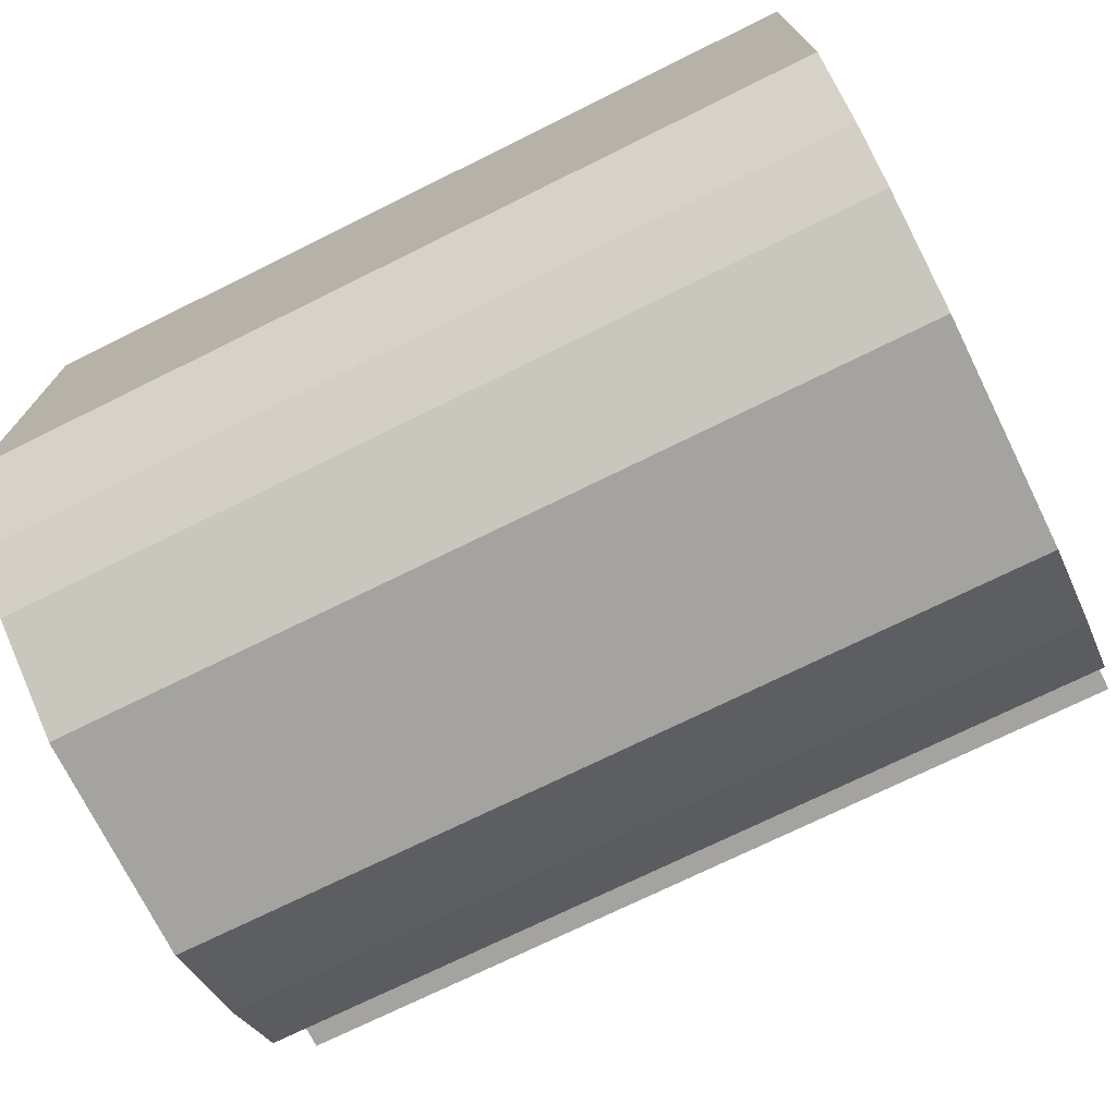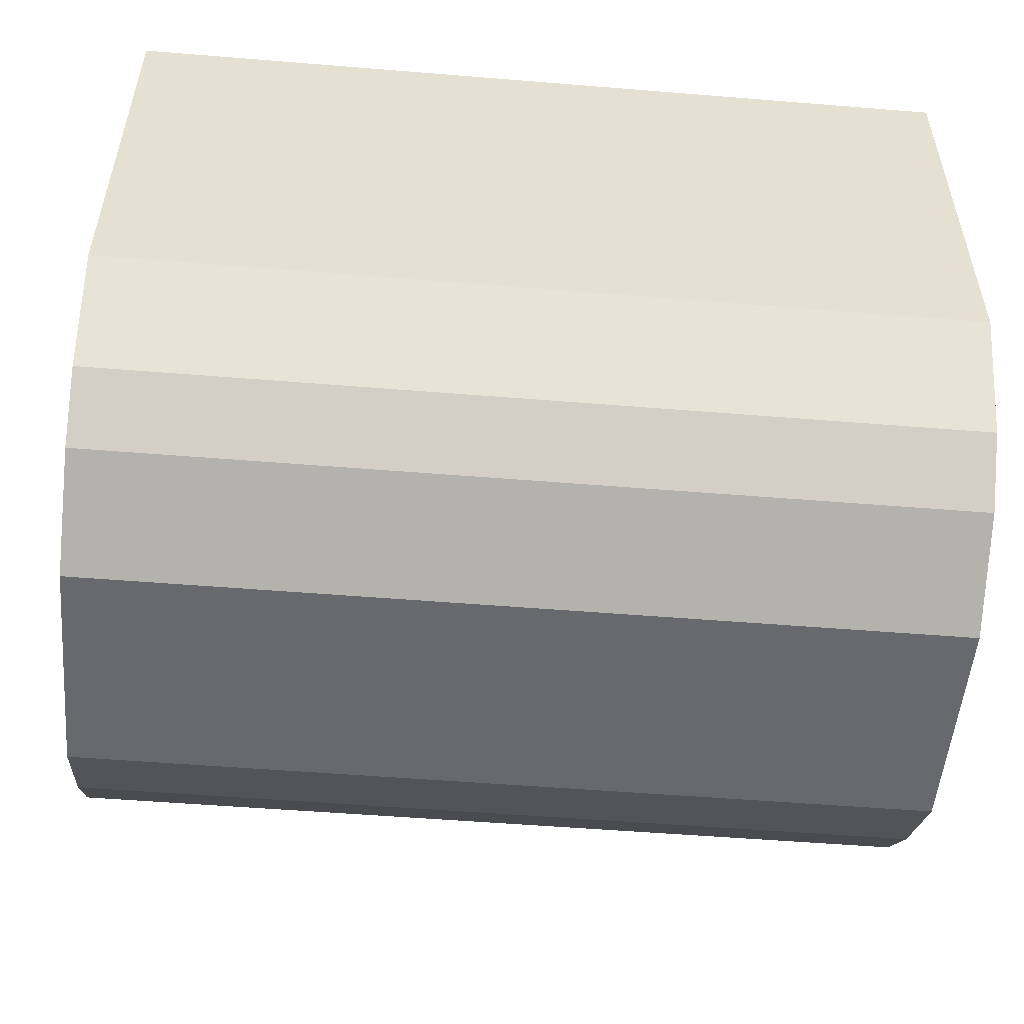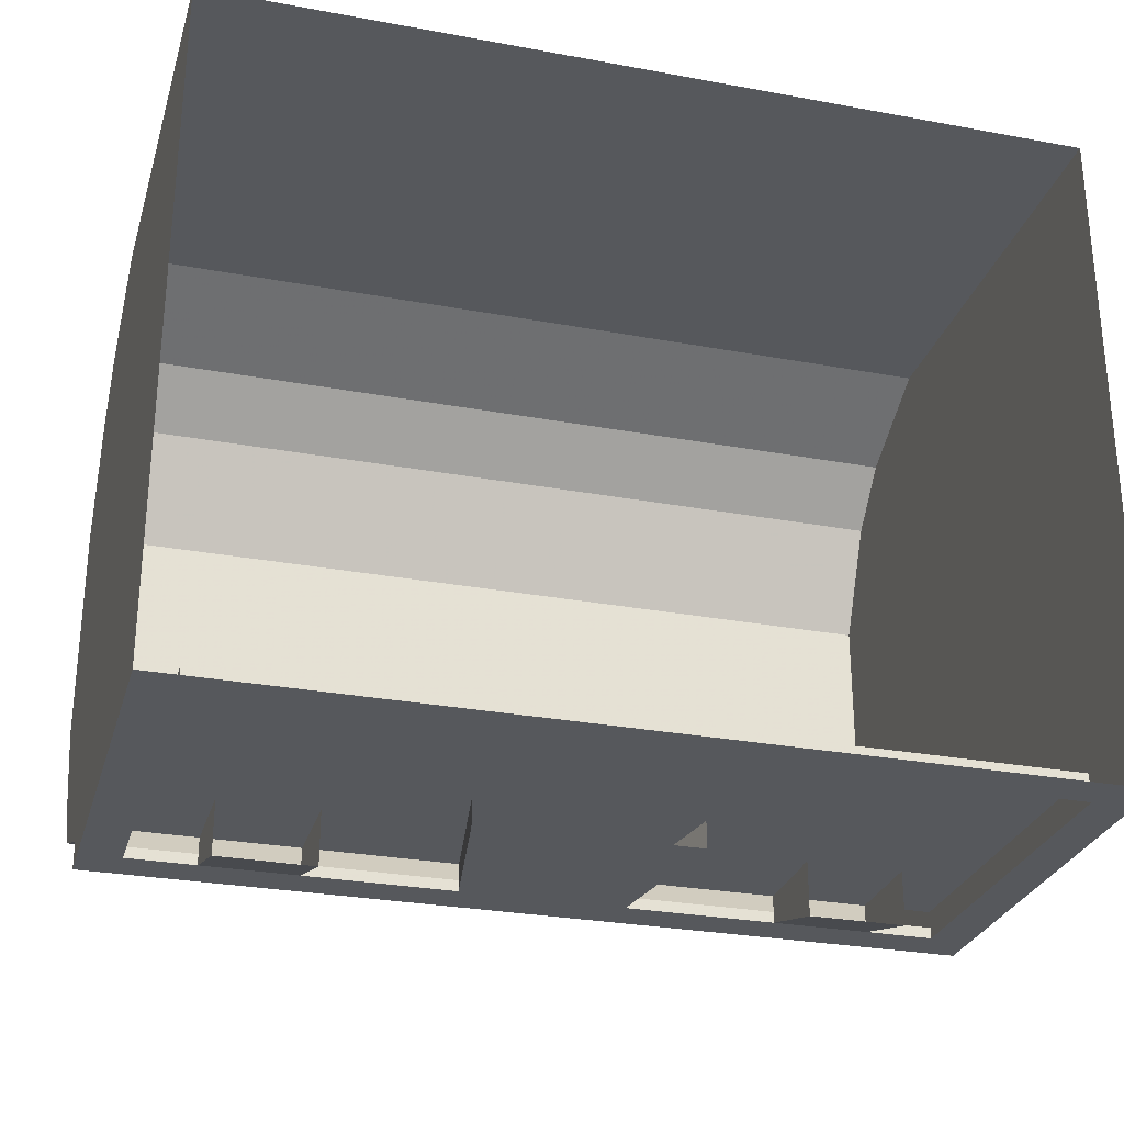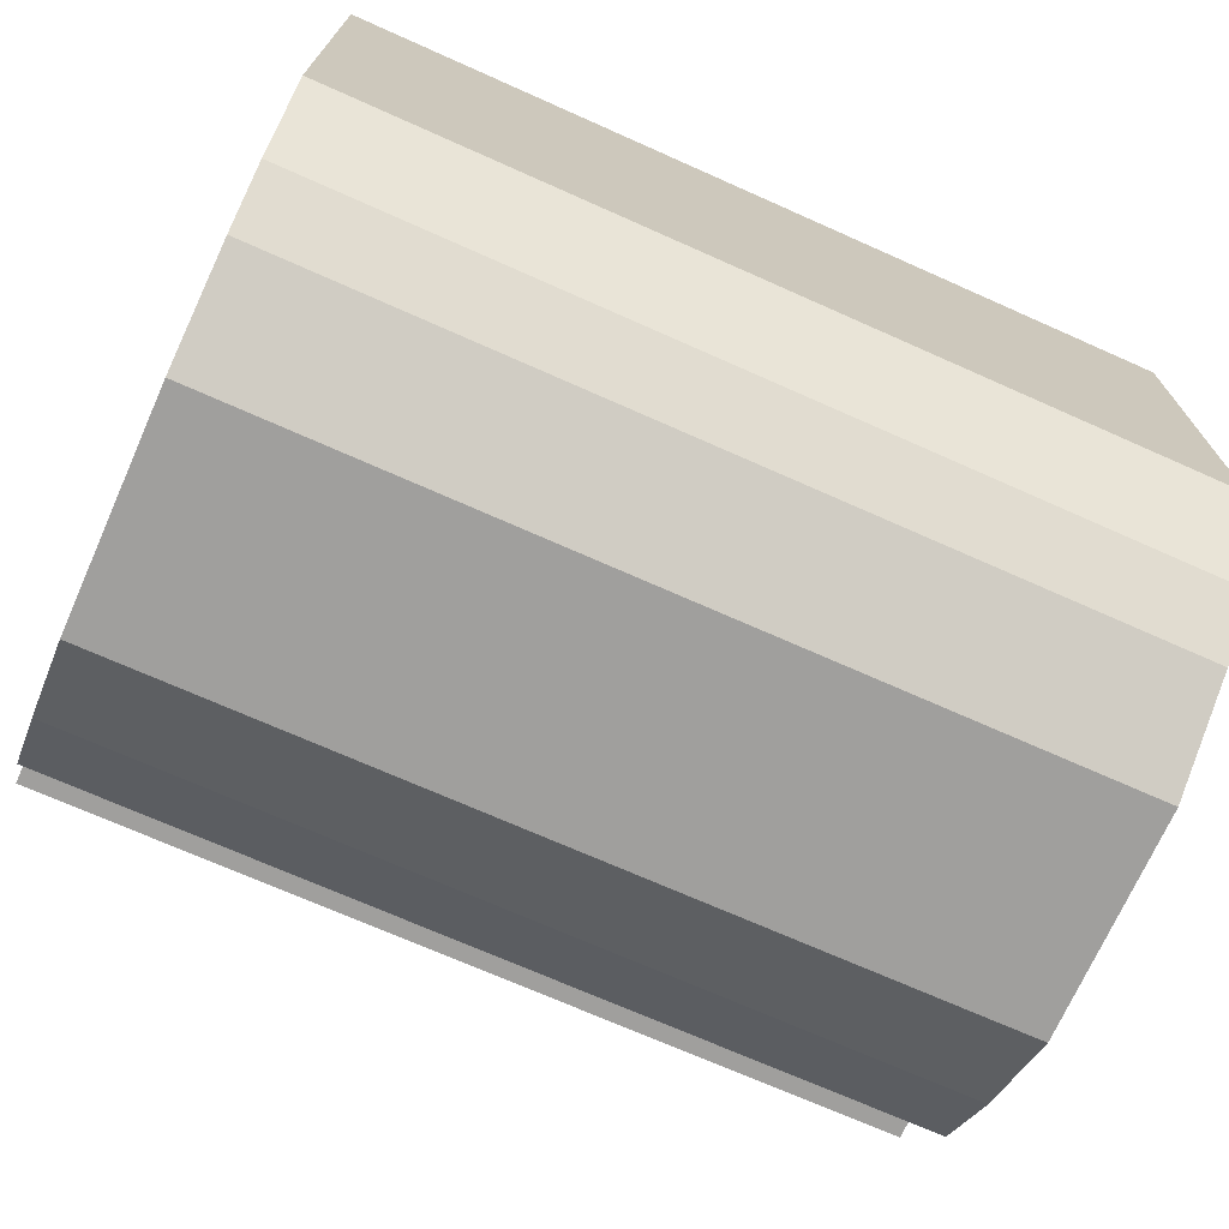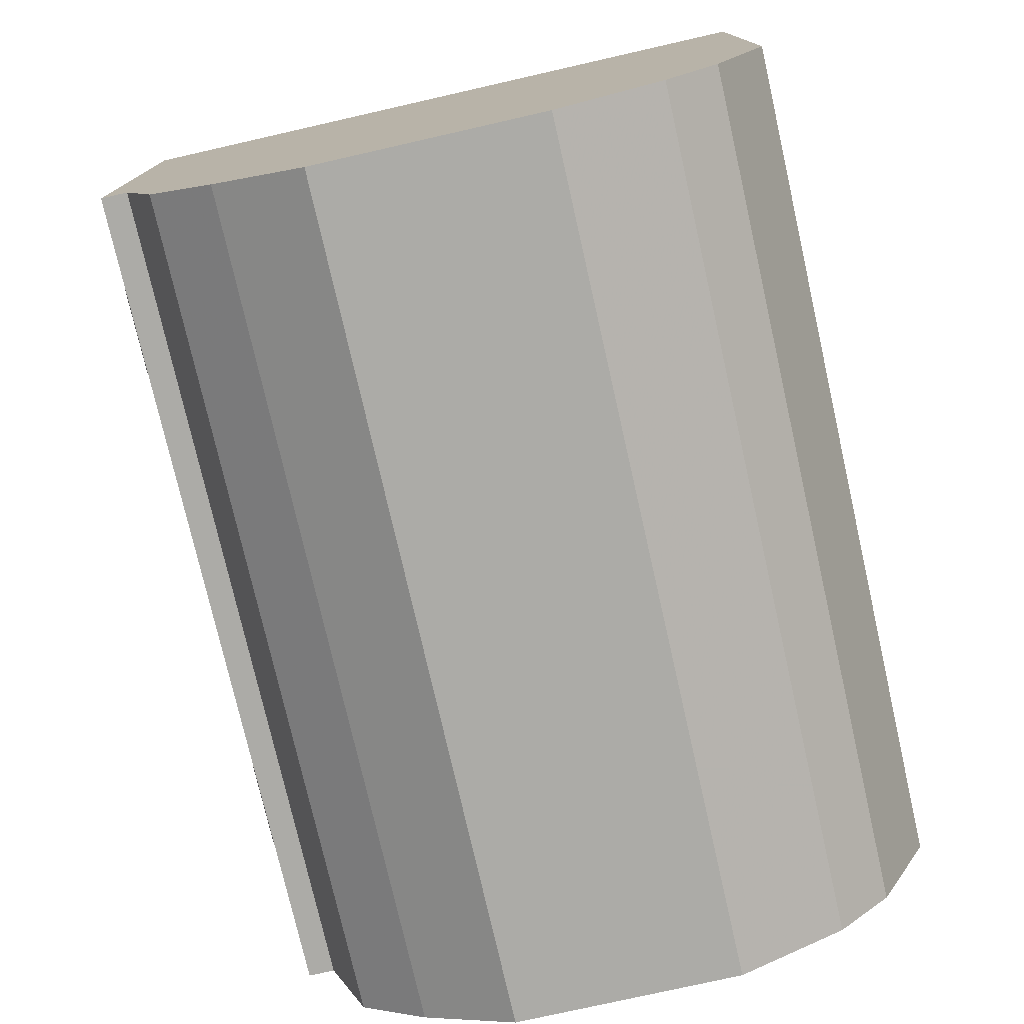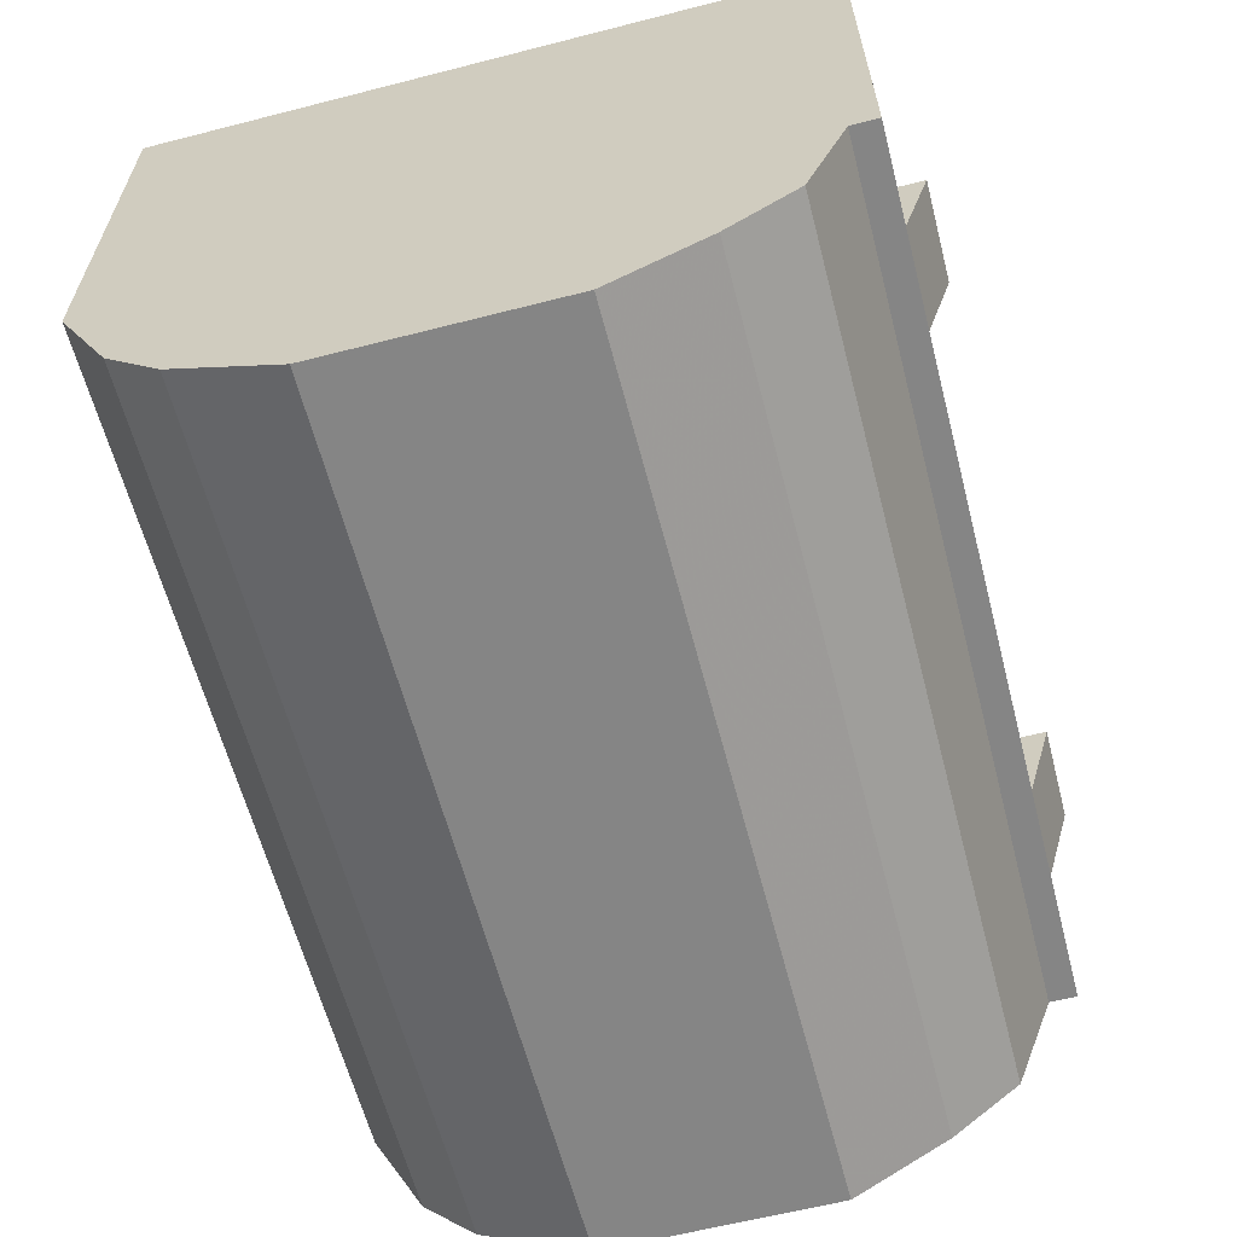
<metadata>
{"format":"obj","ext":"obj","renderer":"f3d","projection":"perspective","resolution":1024,"background":"white","views":[{"elev":-73.0,"azim":26.3,"up":"+Y"},{"elev":-52.7,"azim":-5.0,"up":"+Y"},{"elev":-28.3,"azim":164.4,"up":"+Z"},{"elev":-71.3,"azim":-24.0,"up":"+Y"},{"elev":-76.3,"azim":-77.2,"up":"+Y"},{"elev":-61.8,"azim":104.6,"up":"+Y"}]}
</metadata>
<code>
v 0.25 -0.3438 -0.01562
v 0.25 -0.3125 -0.07031
v 0.25 -0.2812 -0.1094
v 0.25 -0.3438 0.1172
v 0.2266 -0.3438 -0.01562
v 0.2266 -0.3125 -0.07031
v 0.2266 -0.2812 -0.1094
v 0.2266 -0.2188 -0.1328
v 0.25 -0.2188 -0.1328
v 0.25 -0.2188 0.2422
v 0.25 -0.2812 0.2109
v 0.25 -0.3125 0.1797
v 0.2266 -0.3438 0.1172
v 0.1875 -0.3438 -0.01562
v 0.1875 -0.3125 -0.07031
v 0.1875 -0.2812 -0.1094
v 0.1875 -0.2188 -0.1328
v 0.1875 -0.2188 -0.1484
v 0.25 -0.2188 -0.1484
v 0.25 0.03125 -0.1484
v 0.25 0.03125 -0.1328
v 0.25 0.03125 0.2422
v 0.2266 -0.2188 0.2422
v 0.2266 -0.2812 0.2109
v 0.2266 -0.3125 0.1797
v 0.1875 -0.3438 0.1172
v 0.1328 -0.3438 0.1172
v 0.1328 -0.3438 -0.01562
v 0.1328 -0.3125 -0.07031
v 0.1328 -0.2812 -0.1094
v 0.1328 -0.2188 -0.1328
v 0.1328 -0.2188 -0.1484
v 0.1875 -0.1953 -0.1484
v 0.2266 -0.1953 -0.1484
v 0.2266 0.007812 -0.1484
v -0.2266 0.007812 -0.1484
v -0.25 0.03125 -0.1484
v -0.25 -0.2188 -0.1484
v -0.25 0.03125 -0.1328
v -0.25 -0.2188 -0.1328
v -0.25 0.03125 0.2422
v -0.25 -0.2188 0.2422
v -0.2266 -0.2188 0.2422
v -0.1875 -0.2188 0.2422
v -0.1328 -0.2188 0.2422
v 0.1328 -0.2188 0.2422
v 0.1875 -0.2188 0.2422
v 0.1875 -0.2812 0.2109
v 0.1875 -0.3125 0.1797
v 0.1328 -0.3125 0.1797
v -0.1328 -0.3438 0.1172
v -0.1328 -0.3438 -0.01562
v -0.1328 -0.3125 -0.07031
v -0.1328 -0.2812 -0.1094
v -0.1328 -0.2188 -0.1328
v -0.1328 -0.2188 -0.1484
v 0.1328 -0.1953 -0.1484
v 0.1875 -0.1406 -0.1641
v 0.1875 -0.1406 -0.1328
v 0.1875 -0.1953 -0.1328
v 0.2266 -0.1953 -0.1328
v -0.2266 -0.1953 -0.1328
v -0.2266 0.007812 -0.1328
v 0.2266 0.007812 -0.1328
v -0.2266 -0.1953 -0.1484
v -0.1875 -0.1953 -0.1484
v -0.1875 -0.2188 -0.1484
v -0.2266 -0.2188 -0.1328
v -0.2266 -0.2812 -0.1094
v -0.25 -0.2812 -0.1094
v -0.25 -0.2812 0.2109
v -0.2266 -0.2812 0.2109
v -0.1875 -0.2812 0.2109
v -0.1328 -0.2812 0.2109
v 0.1328 -0.2812 0.2109
v -0.1328 -0.3125 0.1797
v -0.1875 -0.3125 0.1797
v -0.1875 -0.3438 0.1172
v -0.1875 -0.3438 -0.01562
v -0.1875 -0.3125 -0.07031
v -0.1875 -0.2812 -0.1094
v -0.1875 -0.2188 -0.1328
v -0.1328 -0.1953 -0.1484
v -0.2266 -0.3125 0.1797
v -0.2266 -0.3438 0.1172
v -0.25 -0.3438 0.1172
v -0.25 -0.3438 -0.01562
v -0.2266 -0.3438 -0.01562
v -0.2266 -0.3125 -0.07031
v -0.25 -0.3125 0.1797
v -0.25 -0.3125 -0.07031
v -0.1875 -0.1406 -0.1641
v -0.1875 -0.1953 -0.1328
v -0.1875 -0.1406 -0.1328
v -0.1328 -0.1406 -0.1328
v -0.1328 -0.1953 -0.1328
v -0.1328 -0.1406 -0.1641
v 0.1328 -0.1406 -0.1641
v 0.1328 -0.1953 -0.1328
v 0.1328 -0.1406 -0.1328
v -0.04688 -0.1953 -0.1484
v -0.0625 -0.1016 -0.1484
v 0.0625 -0.1016 -0.1484
v 0.04688 -0.1953 -0.1484
v 0.0625 -0.1016 -0.1328
v 0.04688 -0.1953 -0.1328
v -0.04688 -0.1953 -0.1328
v -0.0625 -0.1016 -0.1328
f 1 2 3
f 1 3 4
f 3 9 10
f 3 10 11
f 3 11 12
f 3 12 4
f 5 13 14
f 5 14 15
f 5 15 6
f 6 15 16
f 6 16 7
f 7 16 17
f 7 17 8
f 9 21 10
f 10 21 22
f 10 22 23
f 13 25 26
f 13 26 14
f 39 40 41
f 41 40 42
f 41 42 43
f 41 43 44
f 41 44 45
f 41 45 46
f 41 46 22
f 22 46 47
f 22 47 23
f 23 47 24
f 24 47 48
f 24 48 49
f 24 49 25
f 25 49 26
f 27 50 51
f 27 51 52
f 27 52 28
f 28 52 53
f 28 53 29
f 29 53 54
f 29 54 30
f 30 54 55
f 30 55 31
f 61 62 63
f 61 63 64
f 40 70 42
f 42 70 71
f 43 72 73
f 43 73 44
f 45 74 46
f 46 74 75
f 50 76 51
f 75 74 76
f 75 76 50
f 73 72 84
f 73 84 77
f 85 78 77
f 85 77 84
f 85 88 78
f 78 88 79
f 79 88 89
f 79 89 80
f 80 89 69
f 80 69 81
f 81 69 68
f 81 68 82
f 70 90 71
f 86 90 70
f 86 70 87
f 87 70 91
f 1 4 5
f 1 5 6
f 1 6 2
f 2 6 7
f 2 7 3
f 3 7 8
f 3 8 9
f 4 12 13
f 4 13 5
f 10 23 11
f 11 23 24
f 11 24 25
f 11 25 12
f 12 25 13
f 18 33 34
f 18 34 19
f 19 34 35
f 19 35 20
f 20 35 36
f 20 36 37
f 37 36 38
f 32 56 57
f 36 65 38
f 38 65 66
f 38 66 67
f 40 68 69
f 40 69 70
f 42 71 72
f 42 72 43
f 56 83 57
f 85 84 86
f 85 86 87
f 85 87 88
f 71 90 72
f 72 90 84
f 84 90 86
f 87 91 88
f 88 91 89
f 89 91 70
f 89 70 69
f 8 17 18
f 8 18 9
f 9 18 19
f 9 19 20
f 9 20 21
f 37 38 39
f 39 38 40
f 31 55 32
f 32 55 56
f 33 58 59
f 33 59 60
f 61 64 34
f 34 64 35
f 35 64 63
f 35 63 36
f 36 63 62
f 36 62 65
f 38 67 68
f 38 68 40
f 82 68 67
f 92 66 93
f 92 93 94
f 95 96 83
f 95 83 97
f 98 57 99
f 98 99 100
f 14 26 27
f 14 27 28
f 14 28 15
f 15 28 29
f 15 29 30
f 15 30 16
f 16 30 31
f 16 31 17
f 17 31 32
f 17 32 18
f 18 32 33
f 26 49 50
f 26 50 27
f 32 57 33
f 33 57 58
f 44 73 45
f 45 73 74
f 46 75 47
f 47 75 48
f 48 75 50
f 48 50 49
f 51 76 77
f 51 77 78
f 51 78 52
f 52 78 79
f 52 79 53
f 53 79 80
f 53 80 81
f 53 81 54
f 54 81 82
f 54 82 55
f 55 82 67
f 55 67 56
f 56 67 83
f 73 77 74
f 74 77 76
f 97 83 66
f 97 66 92
f 101 102 103
f 101 103 104
f 104 103 105
f 104 105 106
f 102 101 107
f 102 107 108
f 67 66 83
f 57 98 58

</code>
